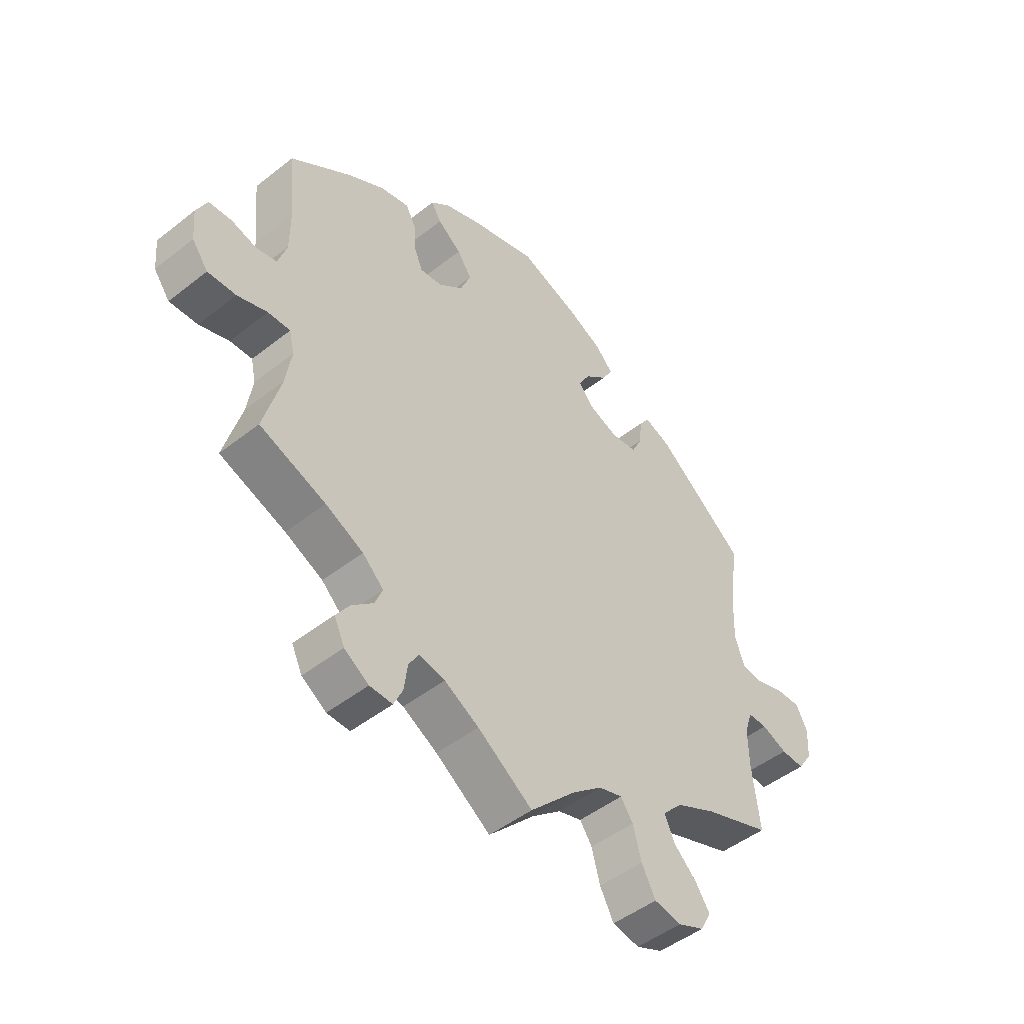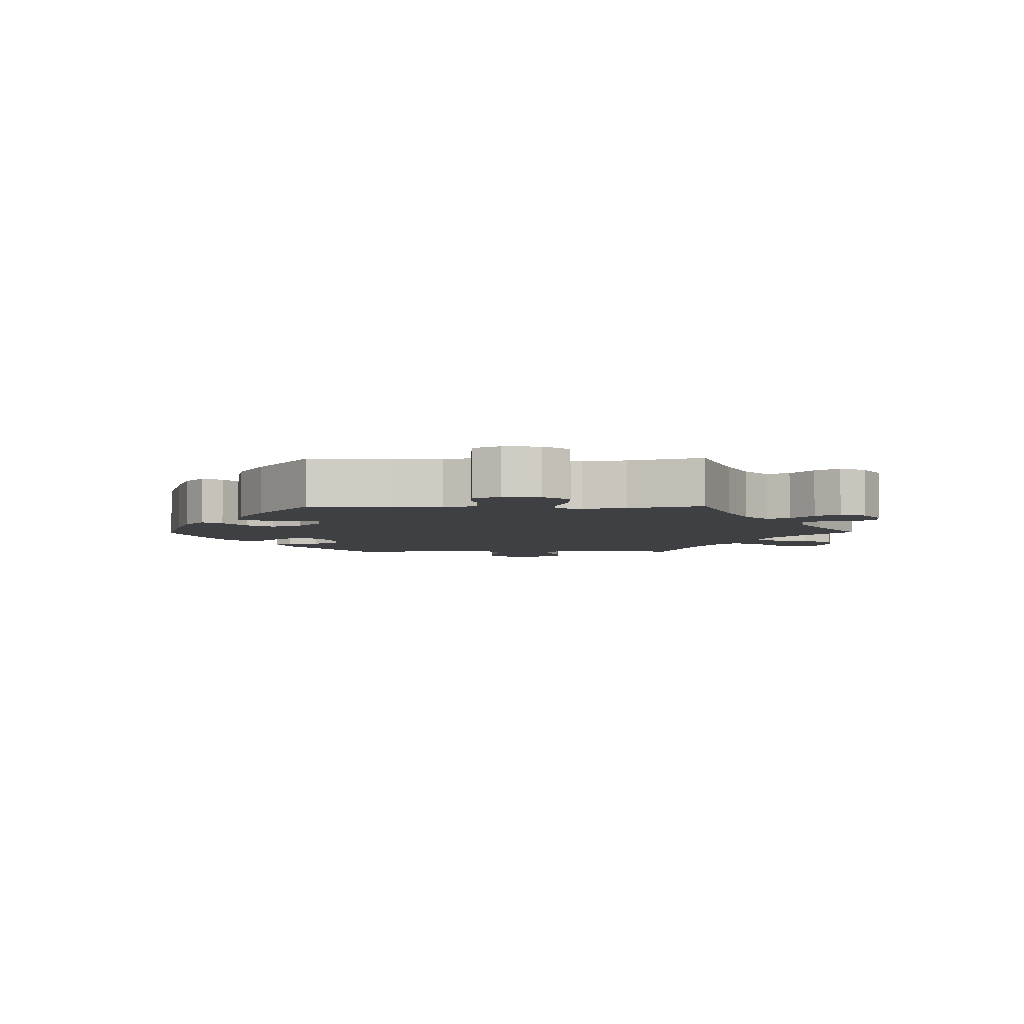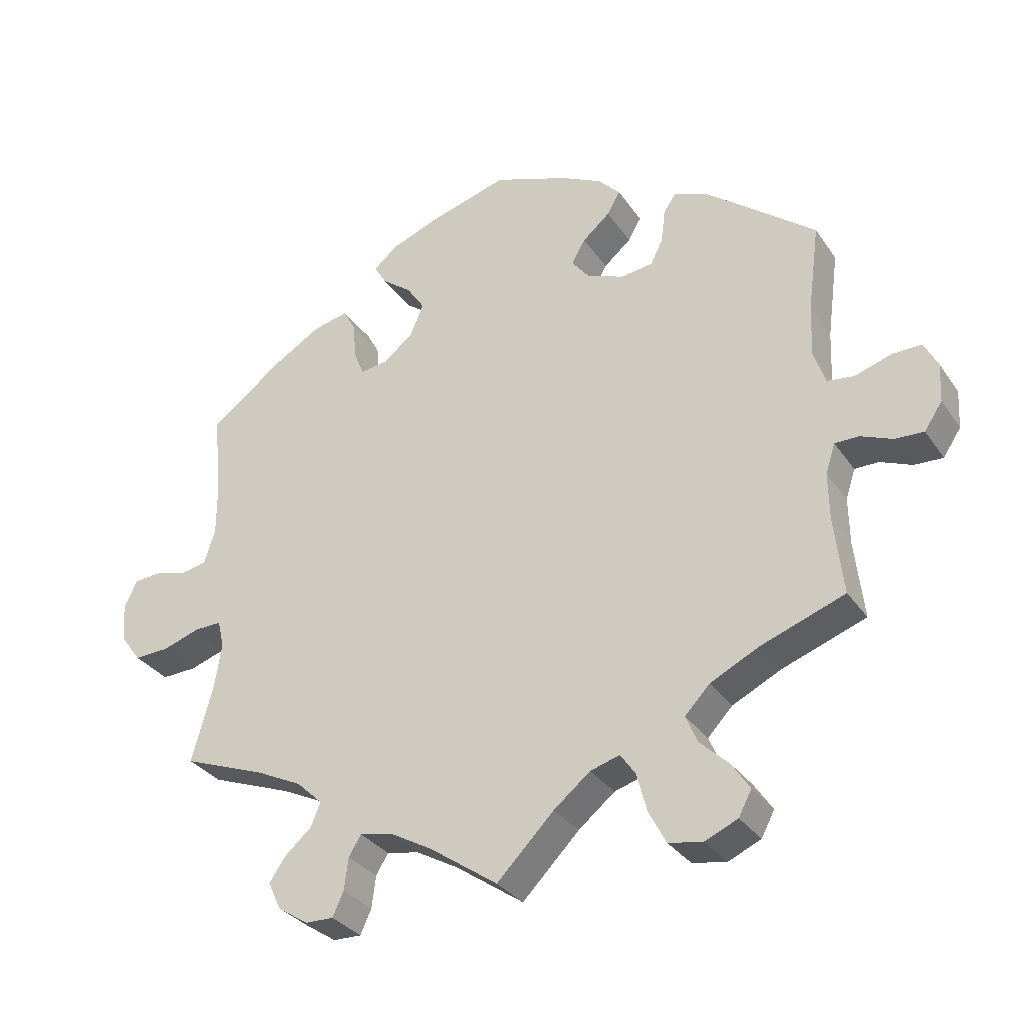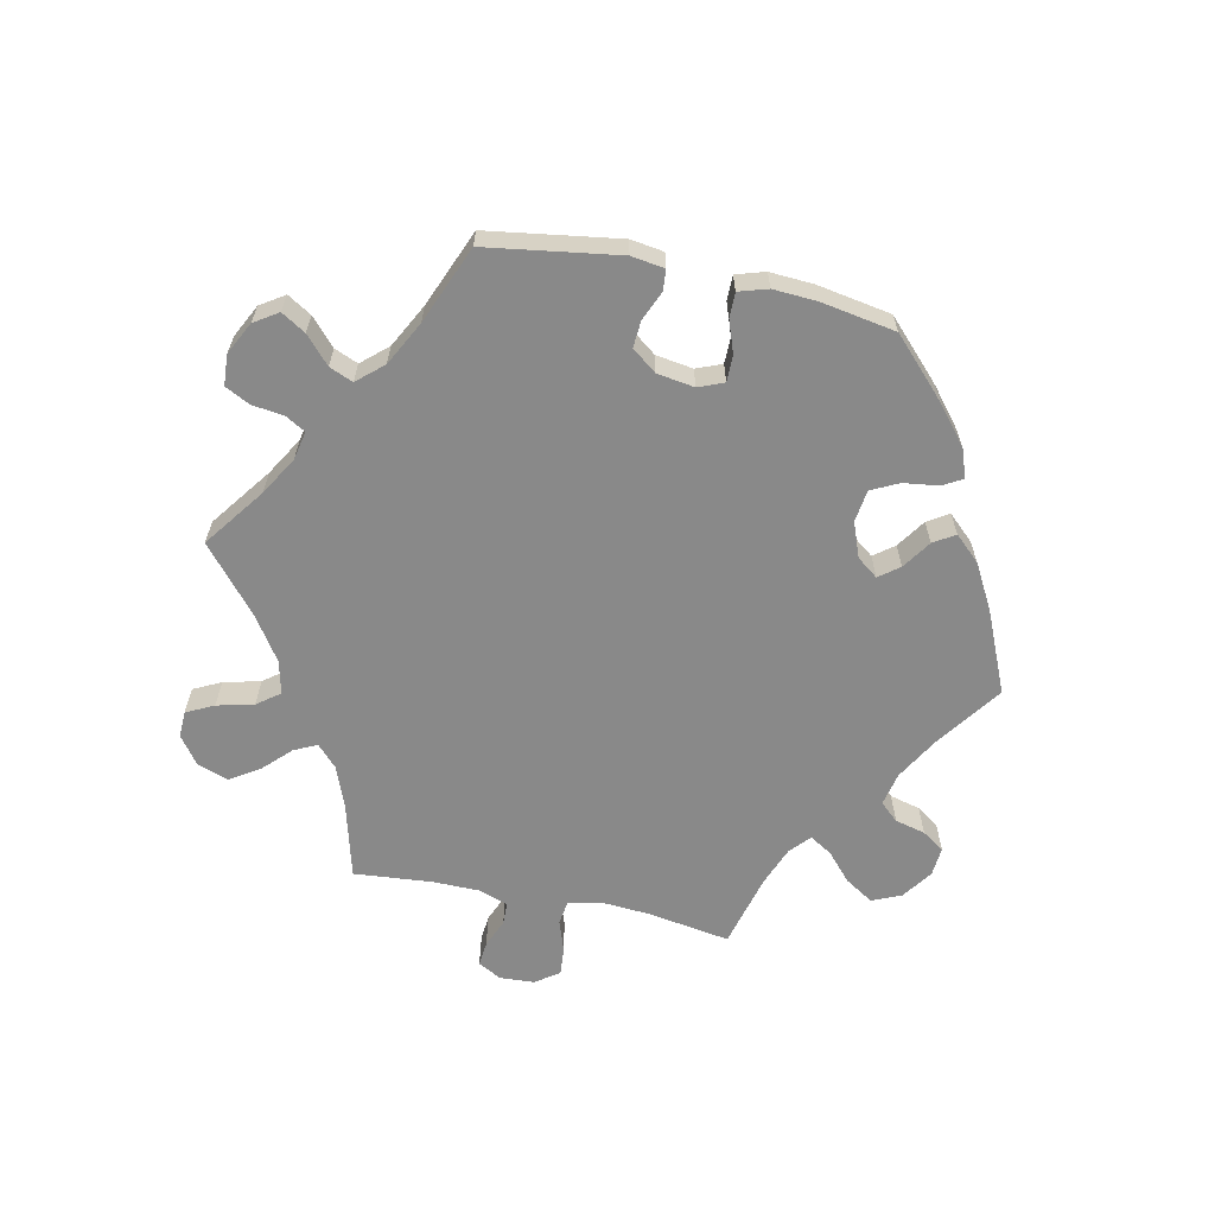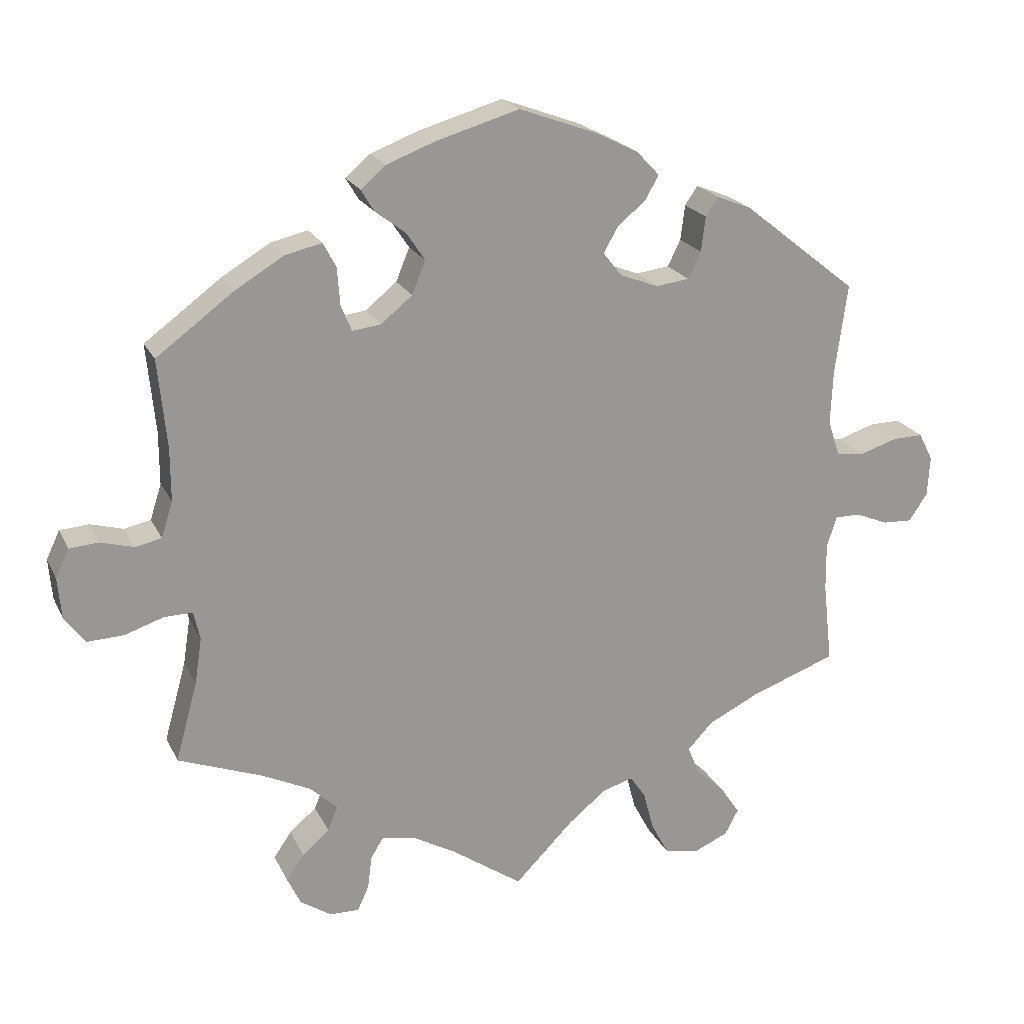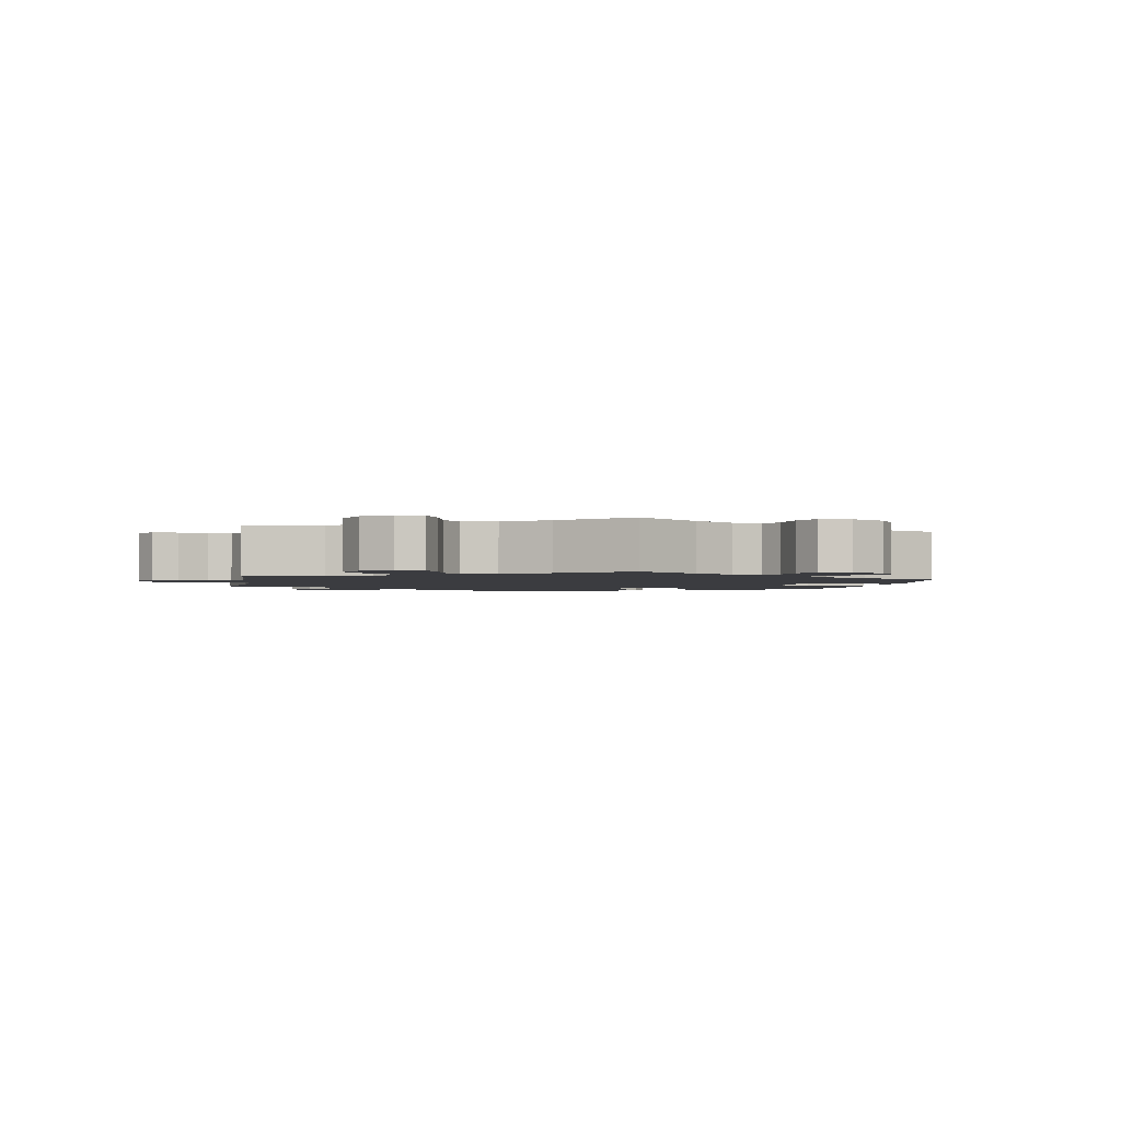
<metadata>
{"format":"obj","ext":"obj","renderer":"f3d","projection":"perspective","resolution":1024,"background":"white","views":[{"elev":-48.1,"azim":131.4,"up":"+Z"},{"elev":-4.9,"azim":90.9,"up":"+Y"},{"elev":-31.8,"azim":-151.3,"up":"+Z"},{"elev":-63.1,"azim":-41.9,"up":"+Y"},{"elev":21.1,"azim":159.9,"up":"+Z"},{"elev":-2.1,"azim":-130.2,"up":"+Y"}]}
</metadata>
<code>
v 0.381 0.07 -0.334
v 0.313 0.07 -0.367
v 0.275 0.07 -0.403
v 0.289 0.07 -0.437
v 0.327 0.07 -0.47
v 0.352 0.07 -0.506
v 0.333 0.07 -0.546
v 0.289 0.07 -0.575
v 0.248 0.07 -0.576
v 0.232 0.07 -0.541
v 0.226 0.07 -0.494
v 0.208 0.07 -0.465
v 0.161 0.07 -0.474
v 0.099 0.07 -0.509
v 0 0.07 -0.578
v -0.083 0.07 -0.494
v -0.136 0.07 -0.451
v -0.179 0.07 -0.438
v -0.201 0.07 -0.47
v -0.216 0.07 -0.526
v -0.241 0.07 -0.573
v -0.29 0.07 -0.582
v -0.338 0.07 -0.561
v -0.357 0.07 -0.525
v -0.331 0.07 -0.486
v -0.289 0.07 -0.446
v -0.272 0.07 -0.406
v -0.308 0.07 -0.368
v -0.379 0.07 -0.333
v -0.501 0.07 -0.289
v -0.488 0.07 -0.175
v -0.487 0.07 -0.107
v -0.501 0.07 -0.064
v -0.536 0.07 -0.064
v -0.582 0.07 -0.083
v -0.624 0.07 -0.085
v -0.65 0.07 -0.046
v -0.653 0.07 0.01
v -0.633 0.07 0.049
v -0.59 0.07 0.048
v -0.537 0.07 0.031
v -0.498 0.07 0.036
v -0.481 0.07 0.086
v -0.484 0.07 0.162
v -0.501 0.07 0.289
v -0.34 0.07 0.417
v -0.292 0.07 0.436
v -0.274 0.07 0.41
v -0.268 0.07 0.361
v -0.25 0.07 0.324
v -0.203 0.07 0.318
v -0.149 0.07 0.339
v -0.123 0.07 0.372
v -0.143 0.07 0.407
v -0.183 0.07 0.441
v -0.202 0.07 0.474
v -0.17 0.07 0.508
v -0.11 0.07 0.538
v -0.001 0.07 0.578
v 0.116 0.07 0.544
v 0.184 0.07 0.518
v 0.219 0.07 0.488
v 0.201 0.07 0.458
v 0.158 0.07 0.425
v 0.132 0.07 0.386
v 0.151 0.07 0.34
v 0.195 0.07 0.304
v 0.235 0.07 0.299
v 0.25 0.07 0.335
v 0.254 0.07 0.388
v 0.272 0.07 0.422
v 0.324 0.07 0.41
v 0.392 0.07 0.369
v 0.5 0.07 0.289
v 0.488 0.07 0.165
v 0.488 0.07 0.091
v 0.504 0.07 0.041
v 0.541 0.07 0.033
v 0.587 0.07 0.046
v 0.628 0.07 0.043
v 0.647 0.07 0.003
v 0.642 0.07 -0.054
v 0.613 0.07 -0.093
v 0.562 0.07 -0.091
v 0.508 0.07 -0.073
v 0.468 0.07 -0.072
v 0.459 0.07 -0.112
v 0.469 0.07 -0.177
v 0.5 0.07 -0.289
v 0.381 0 -0.334
v 0.313 0 -0.367
v 0.275 0 -0.403
v 0.289 0 -0.437
v 0.327 0 -0.47
v 0.352 0 -0.506
v 0.333 0 -0.546
v 0.289 0 -0.575
v 0.248 0 -0.576
v 0.232 0 -0.541
v 0.226 0 -0.494
v 0.208 0 -0.465
v 0.161 0 -0.474
v 0.099 0 -0.509
v 0 0 -0.578
v -0.083 0 -0.494
v -0.136 0 -0.451
v -0.179 0 -0.438
v -0.201 0 -0.47
v -0.216 0 -0.526
v -0.241 0 -0.573
v -0.29 0 -0.582
v -0.338 0 -0.561
v -0.357 0 -0.525
v -0.331 0 -0.486
v -0.289 0 -0.446
v -0.272 0 -0.406
v -0.308 0 -0.368
v -0.379 0 -0.333
v -0.501 0 -0.289
v -0.488 0 -0.175
v -0.487 0 -0.107
v -0.501 0 -0.064
v -0.536 0 -0.064
v -0.582 0 -0.083
v -0.624 0 -0.085
v -0.65 0 -0.046
v -0.653 0 0.01
v -0.633 0 0.049
v -0.59 0 0.048
v -0.537 0 0.031
v -0.498 0 0.036
v -0.481 0 0.086
v -0.484 0 0.162
v -0.501 0 0.289
v -0.34 0 0.417
v -0.292 0 0.436
v -0.274 0 0.41
v -0.268 0 0.361
v -0.25 0 0.324
v -0.203 0 0.318
v -0.149 0 0.339
v -0.123 0 0.372
v -0.143 0 0.407
v -0.183 0 0.441
v -0.202 0 0.474
v -0.17 0 0.508
v -0.11 0 0.538
v -0.001 0 0.578
v 0.116 0 0.544
v 0.184 0 0.518
v 0.219 0 0.488
v 0.201 0 0.458
v 0.158 0 0.425
v 0.132 0 0.386
v 0.151 0 0.34
v 0.195 0 0.304
v 0.235 0 0.299
v 0.25 0 0.335
v 0.254 0 0.388
v 0.272 0 0.422
v 0.324 0 0.41
v 0.392 0 0.369
v 0.5 0 0.289
v 0.488 0 0.165
v 0.488 0 0.091
v 0.504 0 0.041
v 0.541 0 0.033
v 0.587 0 0.046
v 0.628 0 0.043
v 0.647 0 0.003
v 0.642 0 -0.054
v 0.613 0 -0.093
v 0.562 0 -0.091
v 0.508 0 -0.073
v 0.468 0 -0.072
v 0.459 0 -0.112
v 0.469 0 -0.177
v 0.5 0 -0.289
f 88 89 1
f 87 88 1 2
f 86 87 2 3
f 82 83 84 85
f 82 85 86
f 81 82 86
f 78 79 80 81
f 77 78 81 86
f 76 77 86 3
f 72 73 74 75
f 72 75 76 3
f 69 70 71 72
f 68 69 72 3
f 61 62 63 64
f 61 64 65
f 60 61 65
f 59 60 65
f 58 59 65 66
f 54 55 56 57
f 53 54 57 58
f 46 47 48 49
f 44 45 46 49
f 43 44 49 50
f 42 43 50 51
f 38 39 40 41
f 38 41 42
f 37 38 42
f 34 35 36 37
f 33 34 37 42
f 32 33 42 51
f 29 30 31
f 28 29 31 32
f 27 28 32 51
f 23 24 25 26
f 21 22 23 26
f 19 20 21 26
f 18 19 26 27
f 17 18 27 51
f 14 15 16
f 13 14 16 17
f 12 13 17 51
f 8 9 10 11
f 4 5 6 7
f 3 4 7 8
f 67 68 3
f 53 58 66 67
f 52 53 67 3
f 11 12 51 52
f 3 8 11 52
f 90 178 177
f 91 90 177 176
f 92 91 176 175
f 174 173 172 171
f 175 174 171
f 175 171 170
f 170 169 168 167
f 175 170 167 166
f 92 175 166 165
f 164 163 162 161
f 92 165 164 161
f 161 160 159 158
f 92 161 158 157
f 153 152 151 150
f 154 153 150
f 154 150 149
f 154 149 148
f 155 154 148 147
f 146 145 144 143
f 147 146 143 142
f 138 137 136 135
f 138 135 134 133
f 139 138 133 132
f 140 139 132 131
f 130 129 128 127
f 131 130 127
f 131 127 126
f 126 125 124 123
f 131 126 123 122
f 140 131 122 121
f 120 119 118
f 121 120 118 117
f 140 121 117 116
f 115 114 113 112
f 115 112 111 110
f 115 110 109 108
f 116 115 108 107
f 140 116 107 106
f 105 104 103
f 106 105 103 102
f 140 106 102 101
f 100 99 98 97
f 96 95 94 93
f 97 96 93 92
f 92 157 156
f 156 155 147 142
f 92 156 142 141
f 141 140 101 100
f 141 100 97 92
f 1 90 91 2
f 2 91 92 3
f 3 92 93 4
f 4 93 94 5
f 5 94 95 6
f 6 95 96 7
f 7 96 97 8
f 8 97 98 9
f 9 98 99 10
f 10 99 100 11
f 11 100 101 12
f 12 101 102 13
f 13 102 103 14
f 14 103 104 15
f 15 104 105 16
f 16 105 106 17
f 17 106 107 18
f 18 107 108 19
f 19 108 109 20
f 20 109 110 21
f 21 110 111 22
f 22 111 112 23
f 23 112 113 24
f 24 113 114 25
f 25 114 115 26
f 26 115 116 27
f 27 116 117 28
f 28 117 118 29
f 29 118 119 30
f 30 119 120 31
f 31 120 121 32
f 32 121 122 33
f 33 122 123 34
f 34 123 124 35
f 35 124 125 36
f 36 125 126 37
f 37 126 127 38
f 38 127 128 39
f 39 128 129 40
f 40 129 130 41
f 41 130 131 42
f 42 131 132 43
f 43 132 133 44
f 44 133 134 45
f 45 134 135 46
f 46 135 136 47
f 47 136 137 48
f 48 137 138 49
f 49 138 139 50
f 50 139 140 51
f 51 140 141 52
f 52 141 142 53
f 53 142 143 54
f 54 143 144 55
f 55 144 145 56
f 56 145 146 57
f 57 146 147 58
f 58 147 148 59
f 59 148 149 60
f 60 149 150 61
f 61 150 151 62
f 62 151 152 63
f 63 152 153 64
f 64 153 154 65
f 65 154 155 66
f 66 155 156 67
f 67 156 157 68
f 68 157 158 69
f 69 158 159 70
f 70 159 160 71
f 71 160 161 72
f 72 161 162 73
f 73 162 163 74
f 74 163 164 75
f 75 164 165 76
f 76 165 166 77
f 77 166 167 78
f 78 167 168 79
f 79 168 169 80
f 80 169 170 81
f 81 170 171 82
f 82 171 172 83
f 83 172 173 84
f 84 173 174 85
f 85 174 175 86
f 86 175 176 87
f 87 176 177 88
f 88 177 178 89
f 89 178 90 1

</code>
